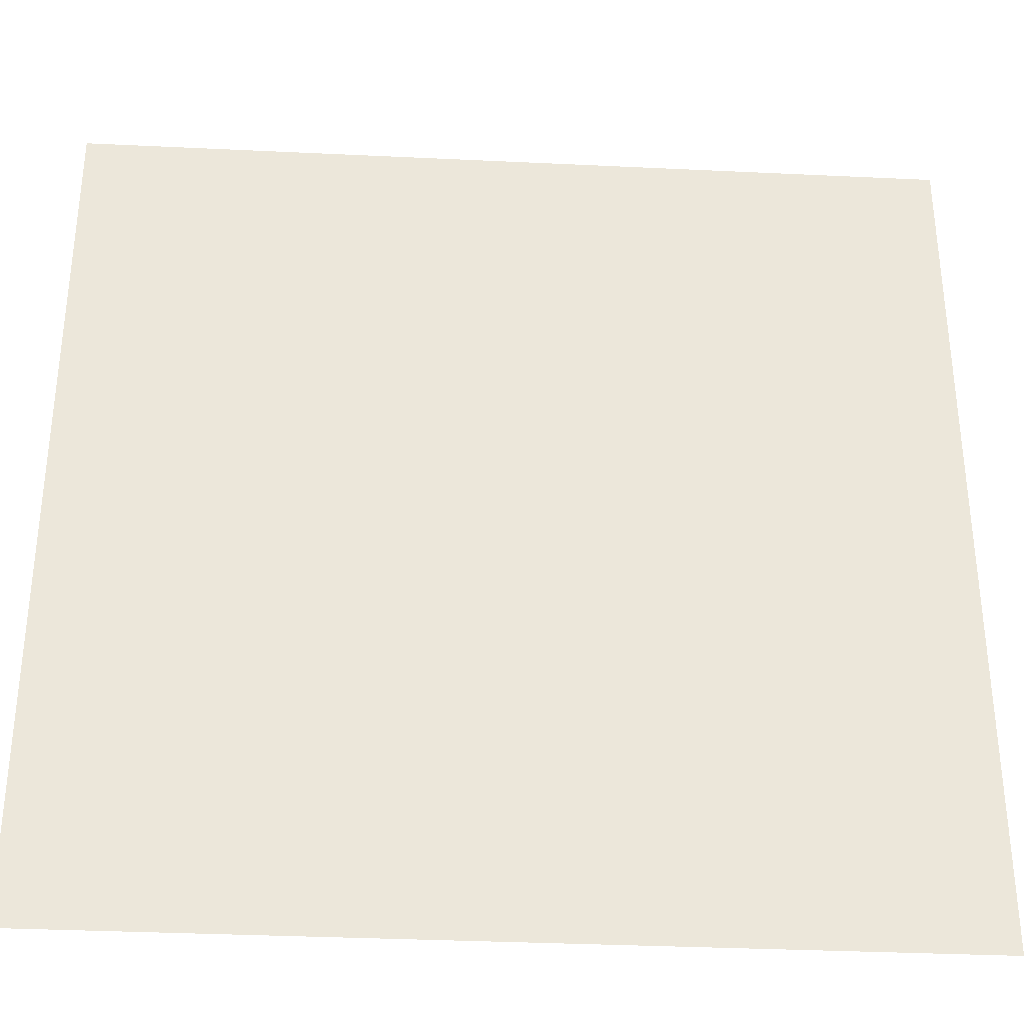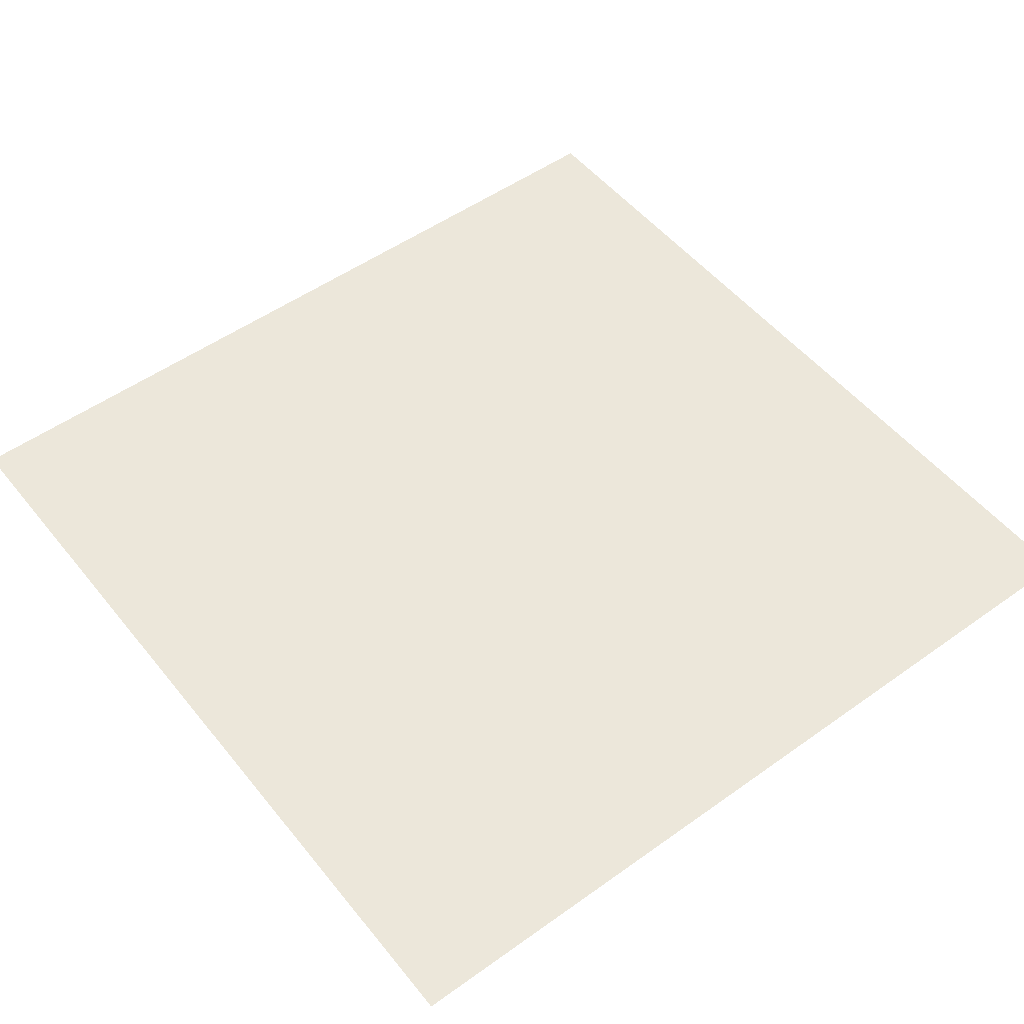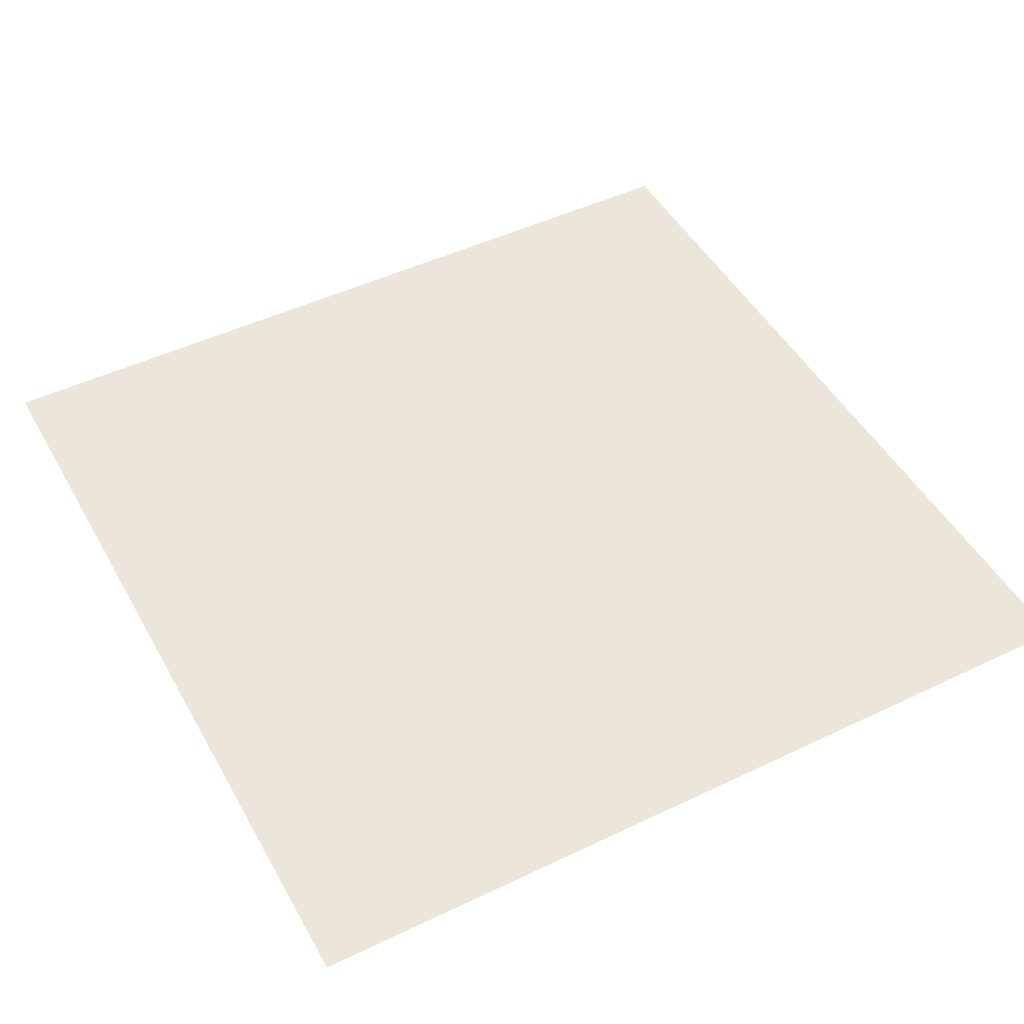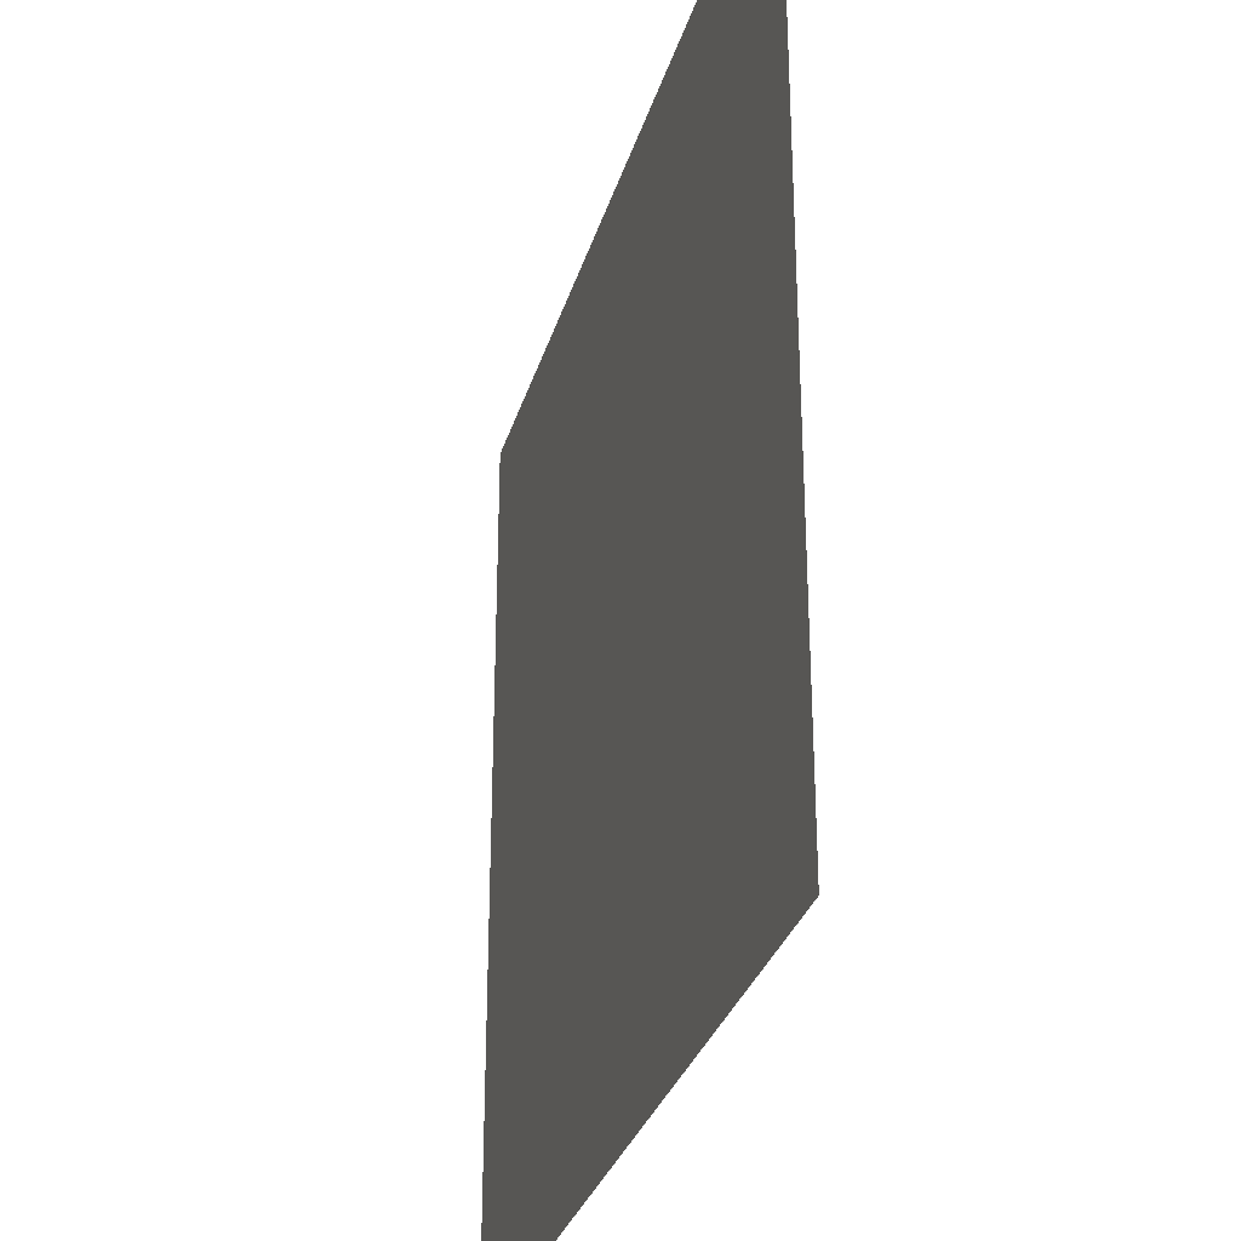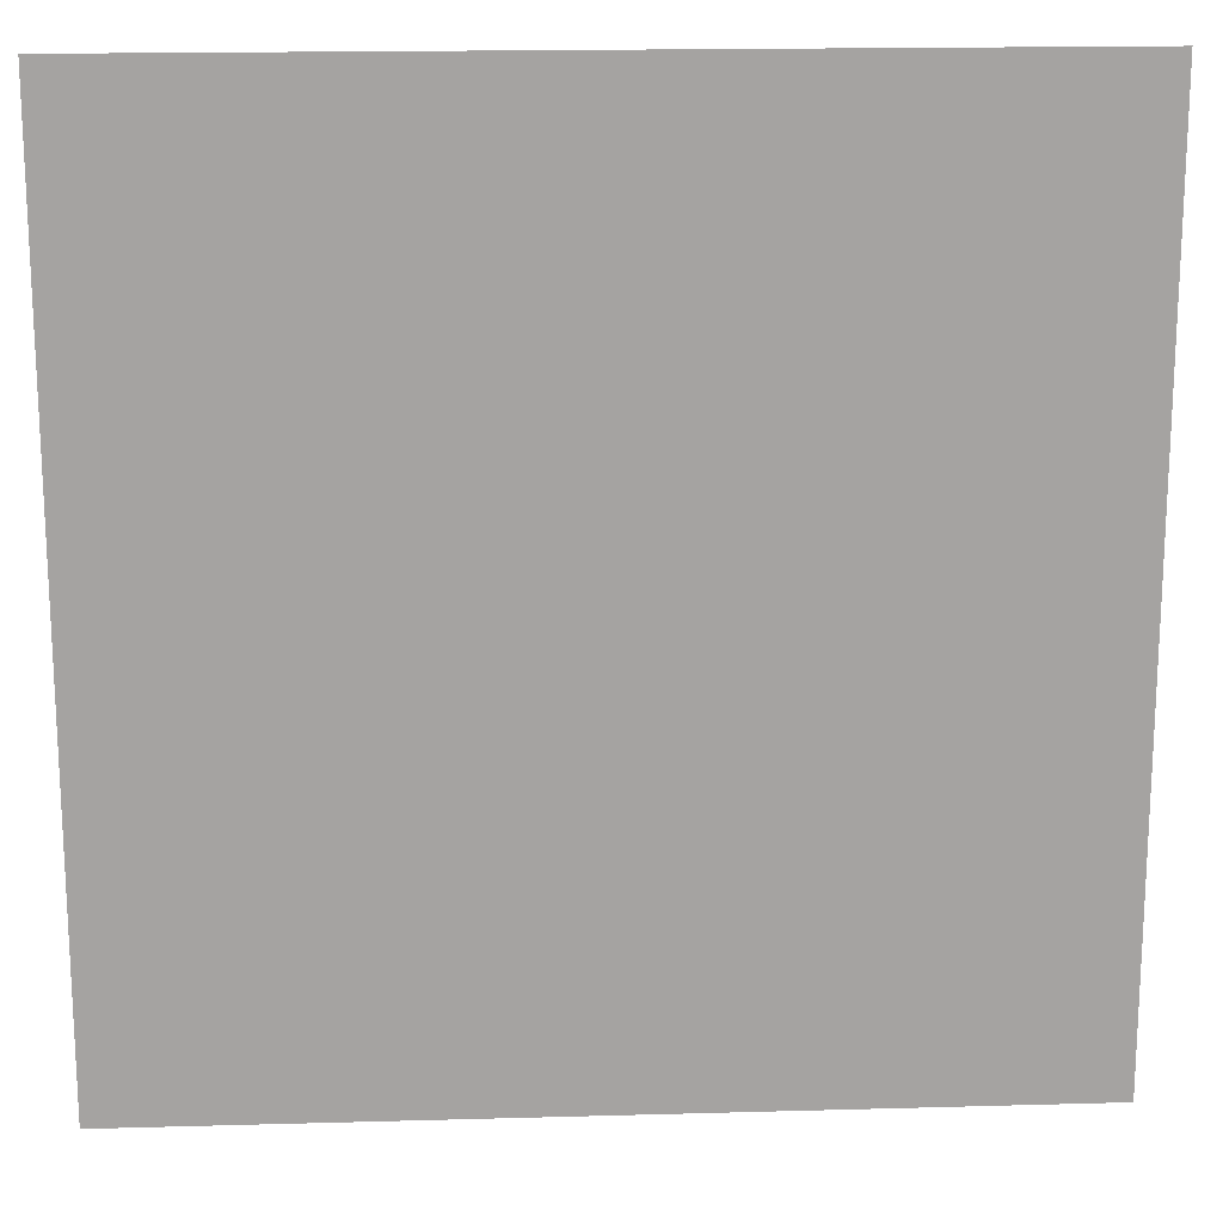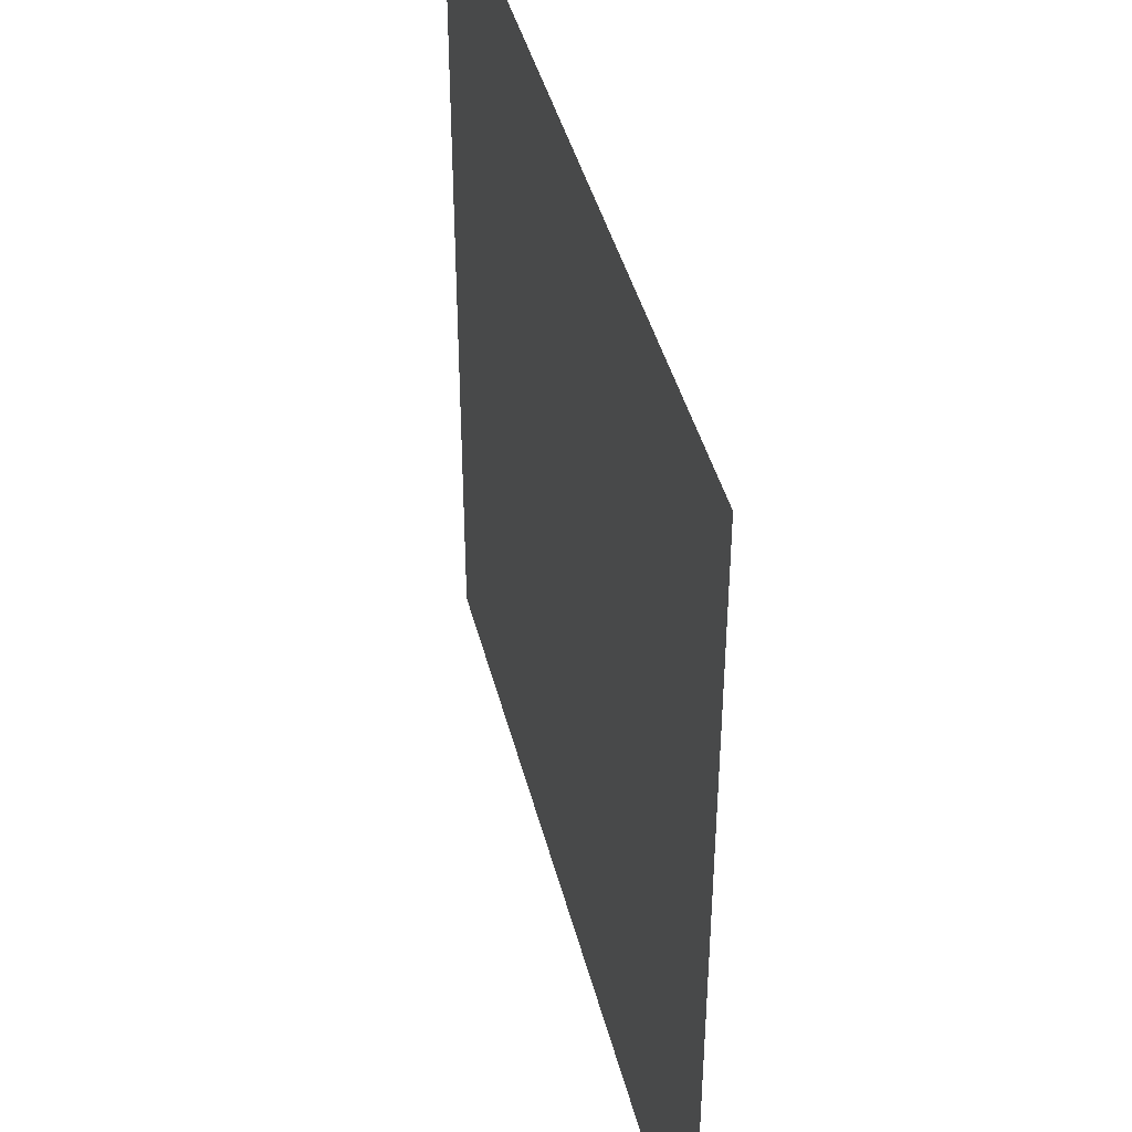
<metadata>
{"format":"obj","ext":"obj","renderer":"f3d","projection":"perspective","resolution":1024,"background":"white","views":[{"elev":-34.0,"azim":176.3,"up":"+Z"},{"elev":51.7,"azim":142.3,"up":"+Y"},{"elev":48.0,"azim":61.8,"up":"+Y"},{"elev":-30.7,"azim":74.6,"up":"+Z"},{"elev":17.2,"azim":176.8,"up":"+Z"},{"elev":42.6,"azim":76.0,"up":"+Z"}]}
</metadata>
<code>
o Cube_Cube.002
v 0.8 -0 0.8
v 0.8 0 -0.8
v -0.8 -0 0.8
v -0.8 0 -0.8
f 1 2 3
f 2 4 3

</code>
